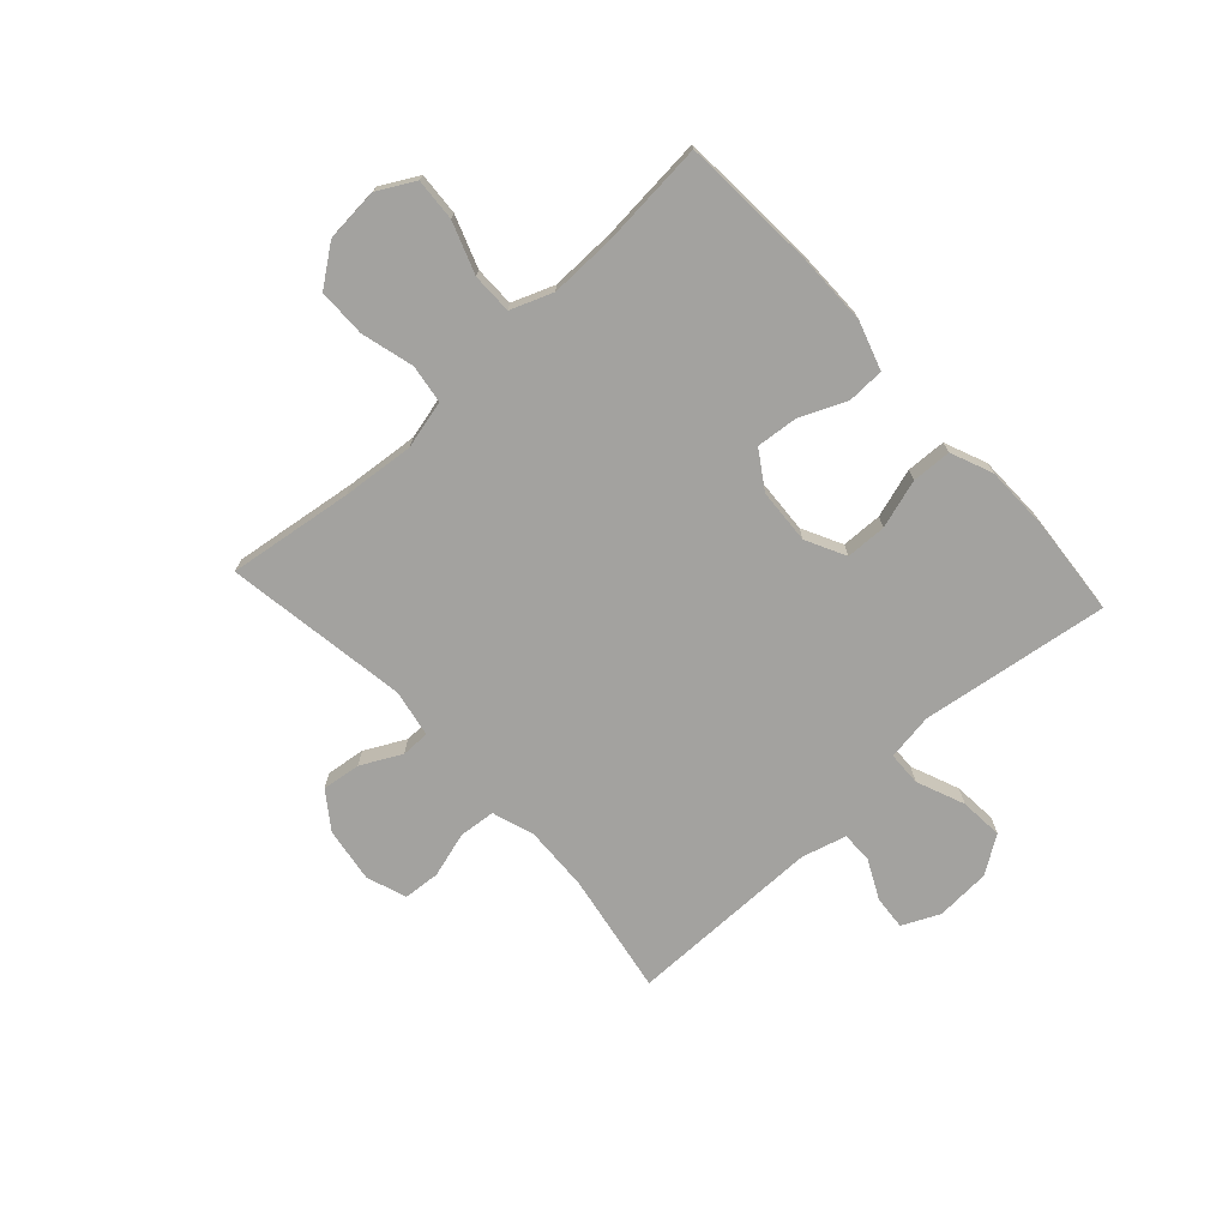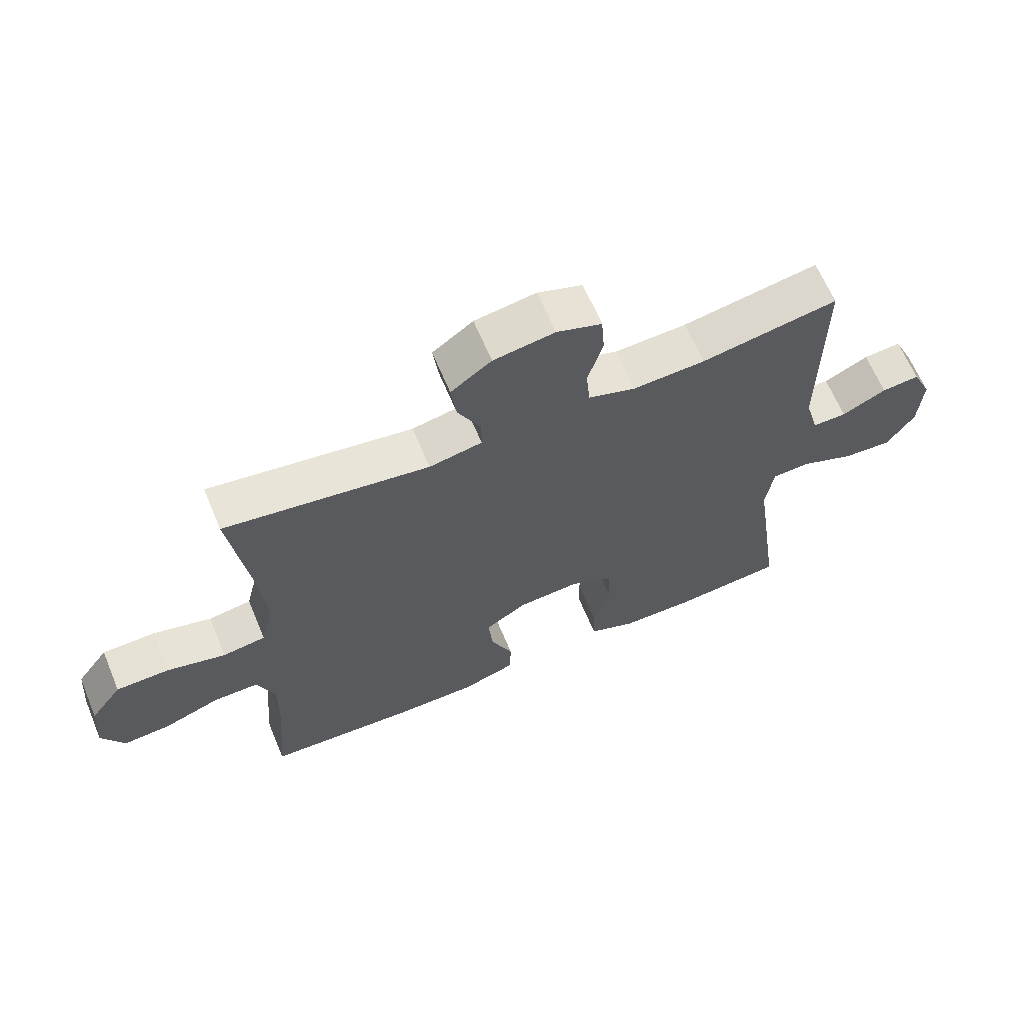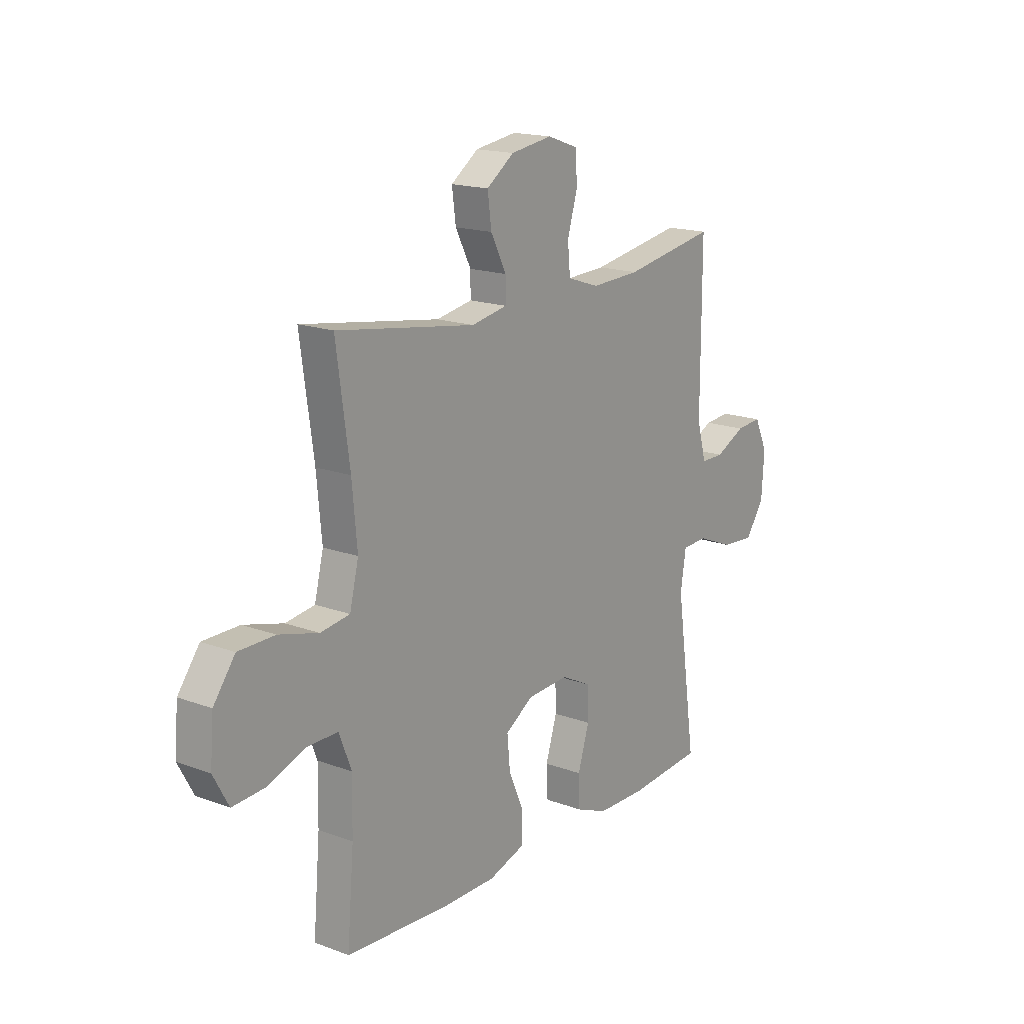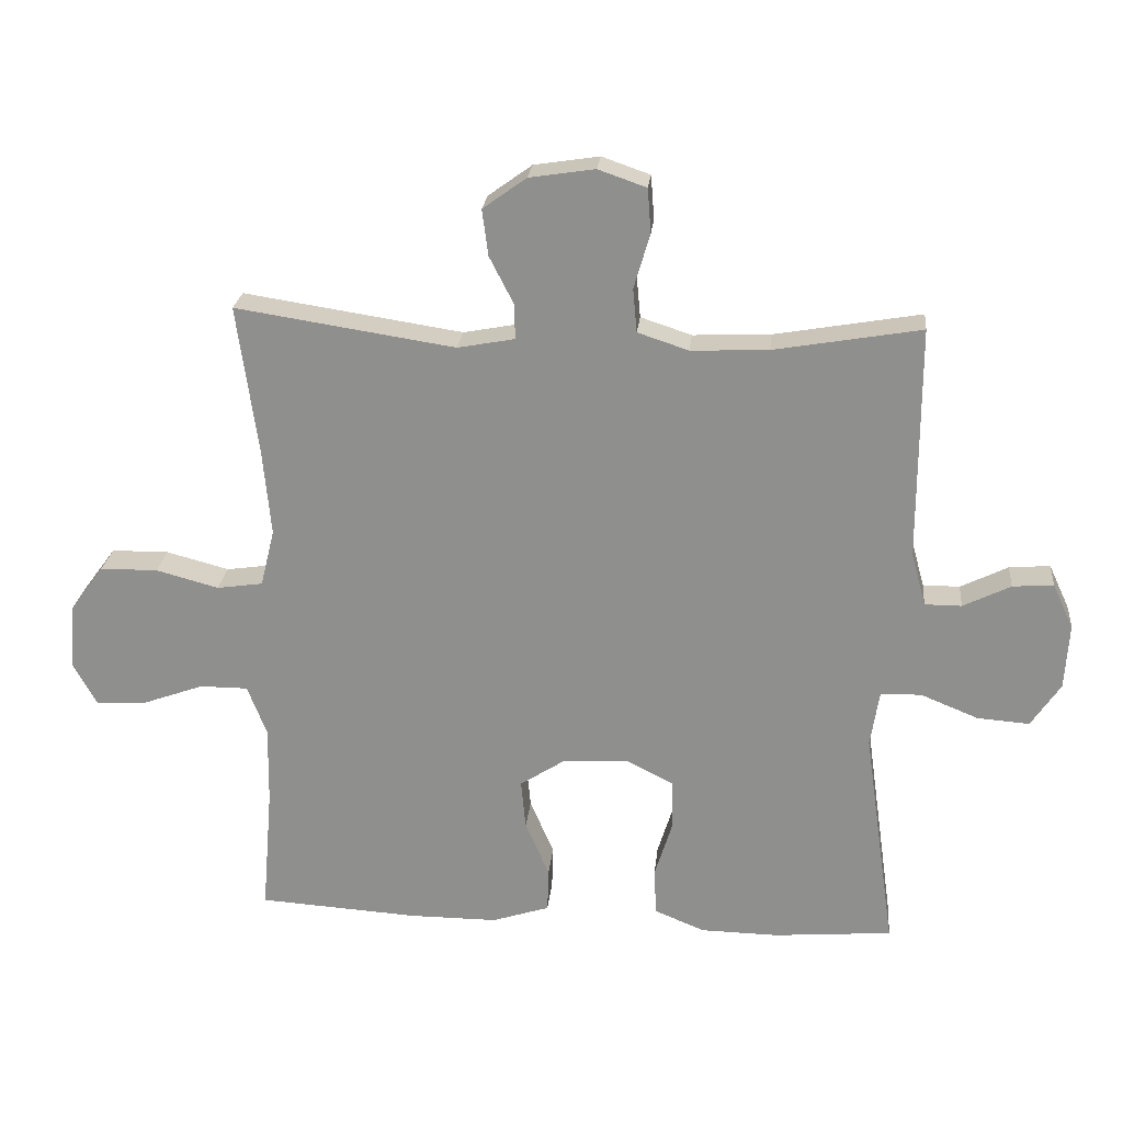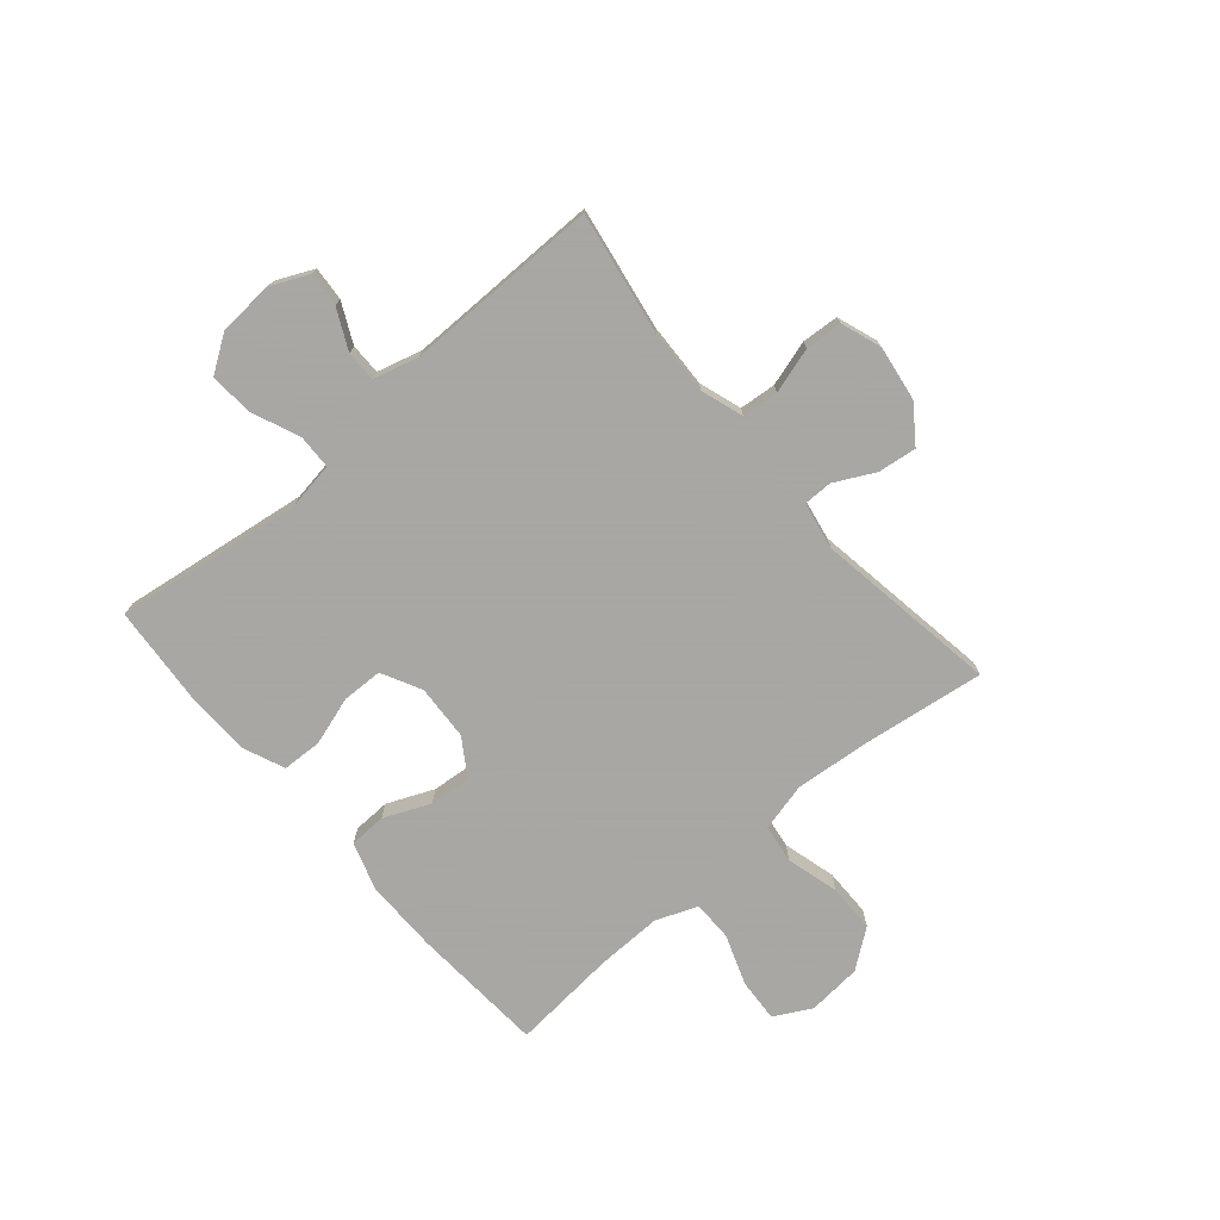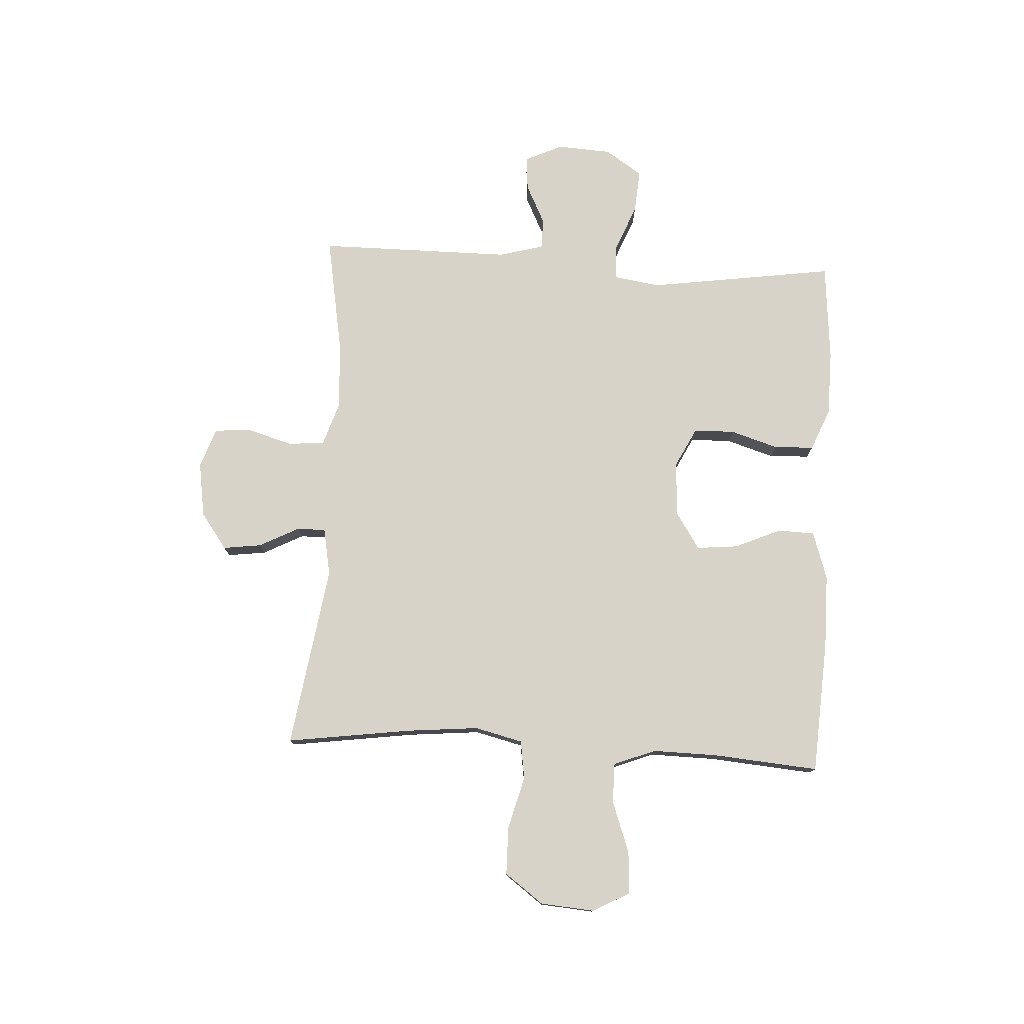
<metadata>
{"format":"obj","ext":"obj","renderer":"f3d","projection":"perspective","resolution":1024,"background":"white","views":[{"elev":-72.5,"azim":132.5,"up":"+Y"},{"elev":64.6,"azim":157.3,"up":"+Z"},{"elev":17.1,"azim":126.6,"up":"+Z"},{"elev":23.8,"azim":-174.3,"up":"+Z"},{"elev":-74.4,"azim":-49.2,"up":"+Y"},{"elev":77.1,"azim":93.1,"up":"+Y"}]}
</metadata>
<code>
v 0.5 0.07 0.5
v 0.469 0.07 0.276
v 0.457 0.07 0.147
v 0.478 0.07 0.061
v 0.547 0.07 0.051
v 0.641 0.07 0.076
v 0.727 0.07 0.075
v 0.778 0.07 0.006
v 0.786 0.07 -0.091
v 0.75 0.07 -0.157
v 0.674 0.07 -0.152
v 0.583 0.07 -0.119
v 0.511 0.07 -0.119
v 0.482 0.07 -0.194
v 0.484 0.07 -0.311
v 0.5 0.07 -0.5
v 0.26 0.07 -0.515
v 0.128 0.07 -0.515
v 0.042 0.07 -0.487
v 0.04 0.07 -0.421
v 0.076 0.07 -0.338
v 0.083 0.07 -0.264
v 0.017 0.07 -0.221
v -0.082 0.07 -0.215
v -0.153 0.07 -0.251
v -0.155 0.07 -0.324
v -0.128 0.07 -0.411
v -0.131 0.07 -0.482
v -0.206 0.07 -0.513
v -0.323 0.07 -0.515
v -0.5 0.07 -0.5
v -0.452 0.07 -0.164
v -0.465 0.07 -0.08
v -0.526 0.07 -0.078
v -0.612 0.07 -0.113
v -0.69 0.07 -0.119
v -0.734 0.07 -0.053
v -0.74 0.07 0.045
v -0.709 0.07 0.112
v -0.648 0.07 0.107
v -0.577 0.07 0.072
v -0.522 0.07 0.072
v -0.5 0.07 0.152
v -0.5 0.07 0.5
v -0.281 0.07 0.462
v -0.165 0.07 0.457
v -0.089 0.07 0.482
v -0.083 0.07 0.547
v -0.107 0.07 0.629
v -0.102 0.07 0.695
v -0.03 0.07 0.72
v 0.068 0.07 0.705
v 0.133 0.07 0.658
v 0.124 0.07 0.589
v 0.087 0.07 0.517
v 0.087 0.07 0.466
v 0.172 0.07 0.45
v 0.5 0 0.5
v 0.469 0 0.276
v 0.457 0 0.147
v 0.478 0 0.061
v 0.547 0 0.051
v 0.641 0 0.076
v 0.727 0 0.075
v 0.778 0 0.006
v 0.786 0 -0.091
v 0.75 0 -0.157
v 0.674 0 -0.152
v 0.583 0 -0.119
v 0.511 0 -0.119
v 0.482 0 -0.194
v 0.484 0 -0.311
v 0.5 0 -0.5
v 0.26 0 -0.515
v 0.128 0 -0.515
v 0.042 0 -0.487
v 0.04 0 -0.421
v 0.076 0 -0.338
v 0.083 0 -0.264
v 0.017 0 -0.221
v -0.082 0 -0.215
v -0.153 0 -0.251
v -0.155 0 -0.324
v -0.128 0 -0.411
v -0.131 0 -0.482
v -0.206 0 -0.513
v -0.323 0 -0.515
v -0.5 0 -0.5
v -0.452 0 -0.164
v -0.465 0 -0.08
v -0.526 0 -0.078
v -0.612 0 -0.113
v -0.69 0 -0.119
v -0.734 0 -0.053
v -0.74 0 0.045
v -0.709 0 0.112
v -0.648 0 0.107
v -0.577 0 0.072
v -0.522 0 0.072
v -0.5 0 0.152
v -0.5 0 0.5
v -0.281 0 0.462
v -0.165 0 0.457
v -0.089 0 0.482
v -0.083 0 0.547
v -0.107 0 0.629
v -0.102 0 0.695
v -0.03 0 0.72
v 0.068 0 0.705
v 0.133 0 0.658
v 0.124 0 0.589
v 0.087 0 0.517
v 0.087 0 0.466
v 0.172 0 0.45
f 53 54 55
f 52 53 55
f 51 52 55
f 50 51 55
f 49 50 55
f 48 49 55
f 47 48 55 56
f 46 47 56 57
f 43 44 45
f 42 43 45 46
f 39 40 41
f 38 39 41
f 37 38 41
f 36 37 41
f 35 36 41
f 34 35 41
f 33 34 41 42
f 30 31 32
f 29 30 32
f 28 29 32
f 27 28 32
f 26 27 32
f 25 26 32 33
f 42 46 57
f 33 42 57
f 25 33 57
f 24 25 57
f 19 20 21
f 18 19 21
f 17 18 21
f 16 17 21
f 15 16 21
f 14 15 21 22
f 13 14 22 23
f 10 11 12
f 9 10 12
f 8 9 12
f 7 8 12
f 6 7 12
f 5 6 12
f 4 5 12 13
f 23 24 57
f 13 23 57
f 4 13 57
f 3 4 57
f 2 3 57
f 1 2 57
f 112 111 110
f 112 110 109
f 112 109 108
f 112 108 107
f 112 107 106
f 112 106 105
f 113 112 105 104
f 114 113 104 103
f 102 101 100
f 103 102 100 99
f 98 97 96
f 98 96 95
f 98 95 94
f 98 94 93
f 98 93 92
f 98 92 91
f 99 98 91 90
f 89 88 87
f 89 87 86
f 89 86 85
f 89 85 84
f 89 84 83
f 90 89 83 82
f 114 103 99
f 114 99 90
f 114 90 82
f 114 82 81
f 78 77 76
f 78 76 75
f 78 75 74
f 78 74 73
f 78 73 72
f 79 78 72 71
f 80 79 71 70
f 69 68 67
f 69 67 66
f 69 66 65
f 69 65 64
f 69 64 63
f 69 63 62
f 70 69 62 61
f 114 81 80
f 114 80 70
f 114 70 61
f 114 61 60
f 114 60 59
f 114 59 58
f 1 58 59 2
f 2 59 60 3
f 3 60 61 4
f 4 61 62 5
f 5 62 63 6
f 6 63 64 7
f 7 64 65 8
f 8 65 66 9
f 9 66 67 10
f 10 67 68 11
f 11 68 69 12
f 12 69 70 13
f 13 70 71 14
f 14 71 72 15
f 15 72 73 16
f 16 73 74 17
f 17 74 75 18
f 18 75 76 19
f 19 76 77 20
f 20 77 78 21
f 21 78 79 22
f 22 79 80 23
f 23 80 81 24
f 24 81 82 25
f 25 82 83 26
f 26 83 84 27
f 27 84 85 28
f 28 85 86 29
f 29 86 87 30
f 30 87 88 31
f 31 88 89 32
f 32 89 90 33
f 33 90 91 34
f 34 91 92 35
f 35 92 93 36
f 36 93 94 37
f 37 94 95 38
f 38 95 96 39
f 39 96 97 40
f 40 97 98 41
f 41 98 99 42
f 42 99 100 43
f 43 100 101 44
f 44 101 102 45
f 45 102 103 46
f 46 103 104 47
f 47 104 105 48
f 48 105 106 49
f 49 106 107 50
f 50 107 108 51
f 51 108 109 52
f 52 109 110 53
f 53 110 111 54
f 54 111 112 55
f 55 112 113 56
f 56 113 114 57
f 57 114 58 1

</code>
